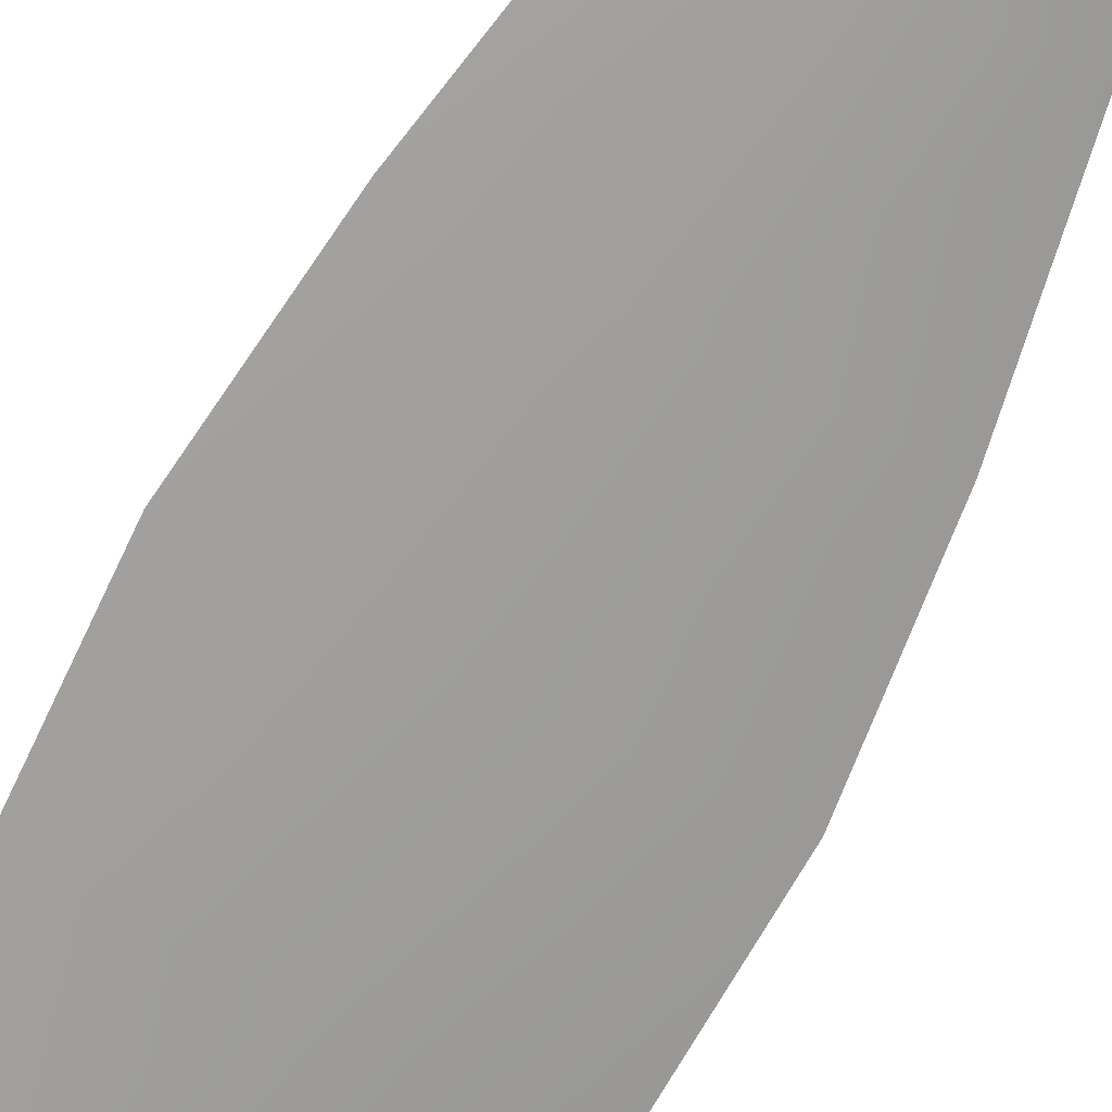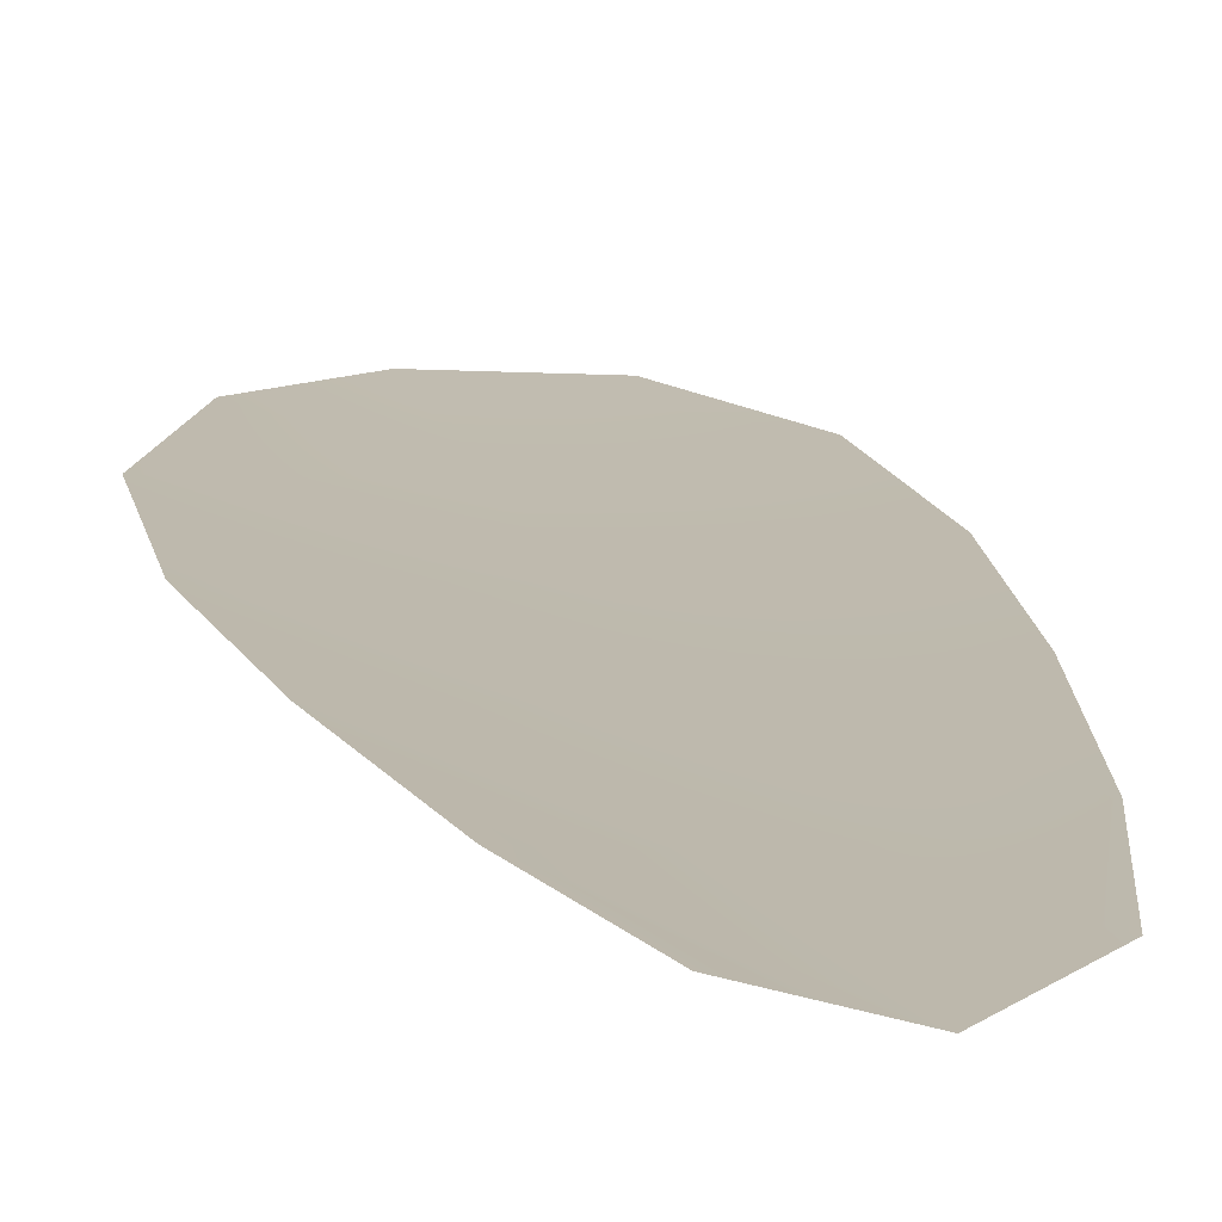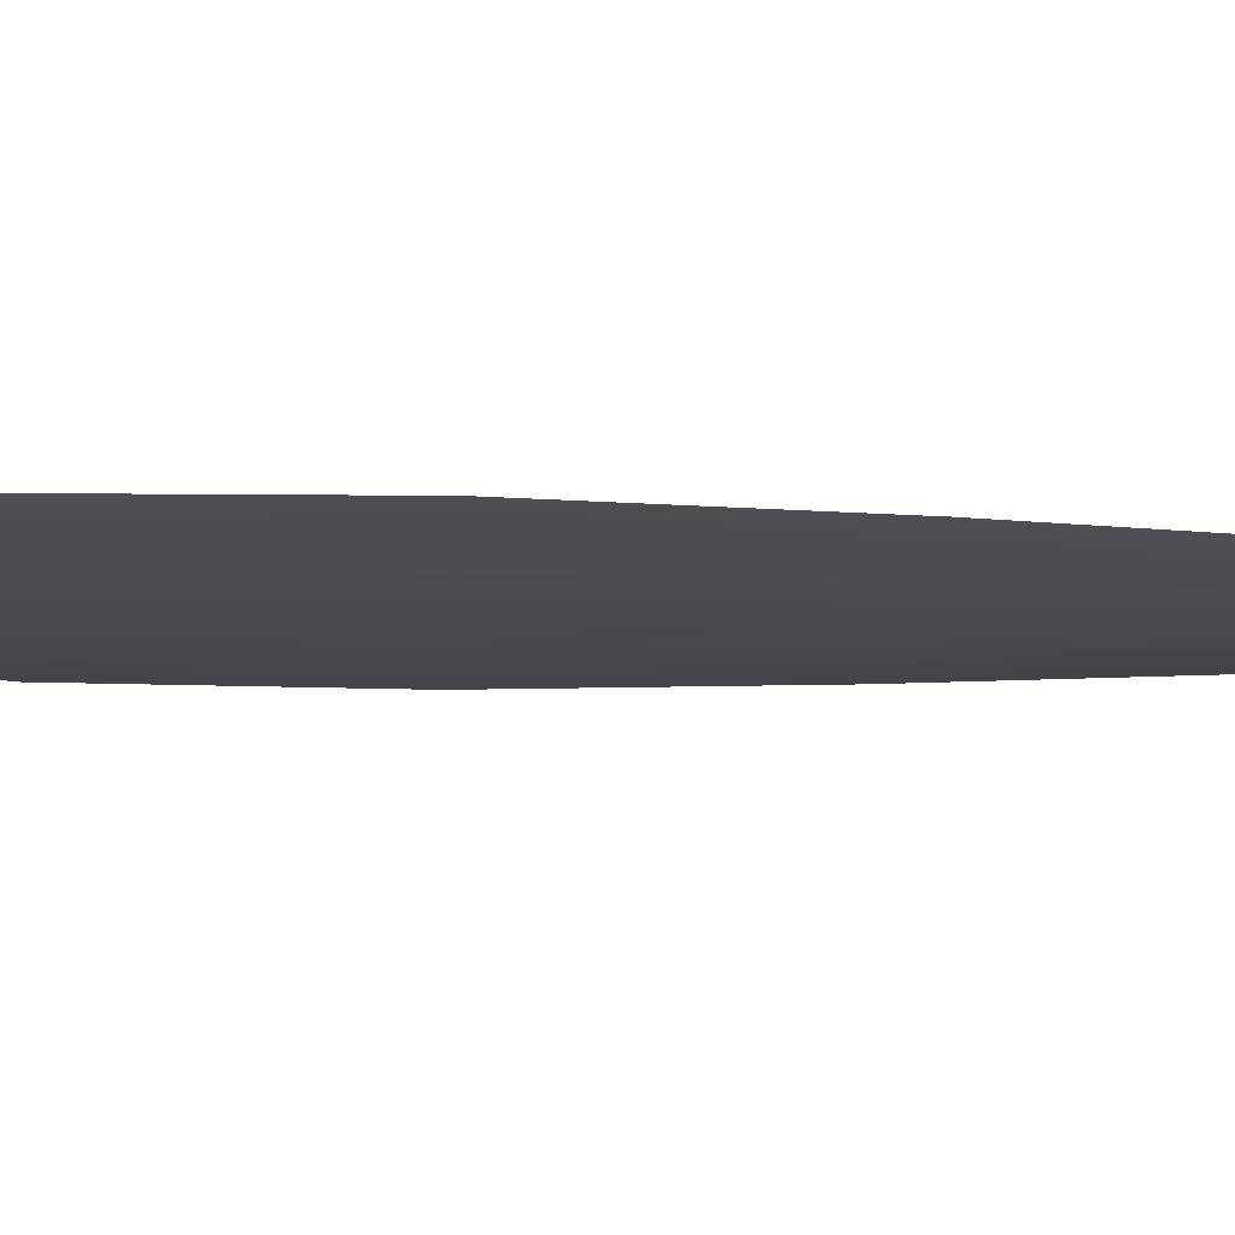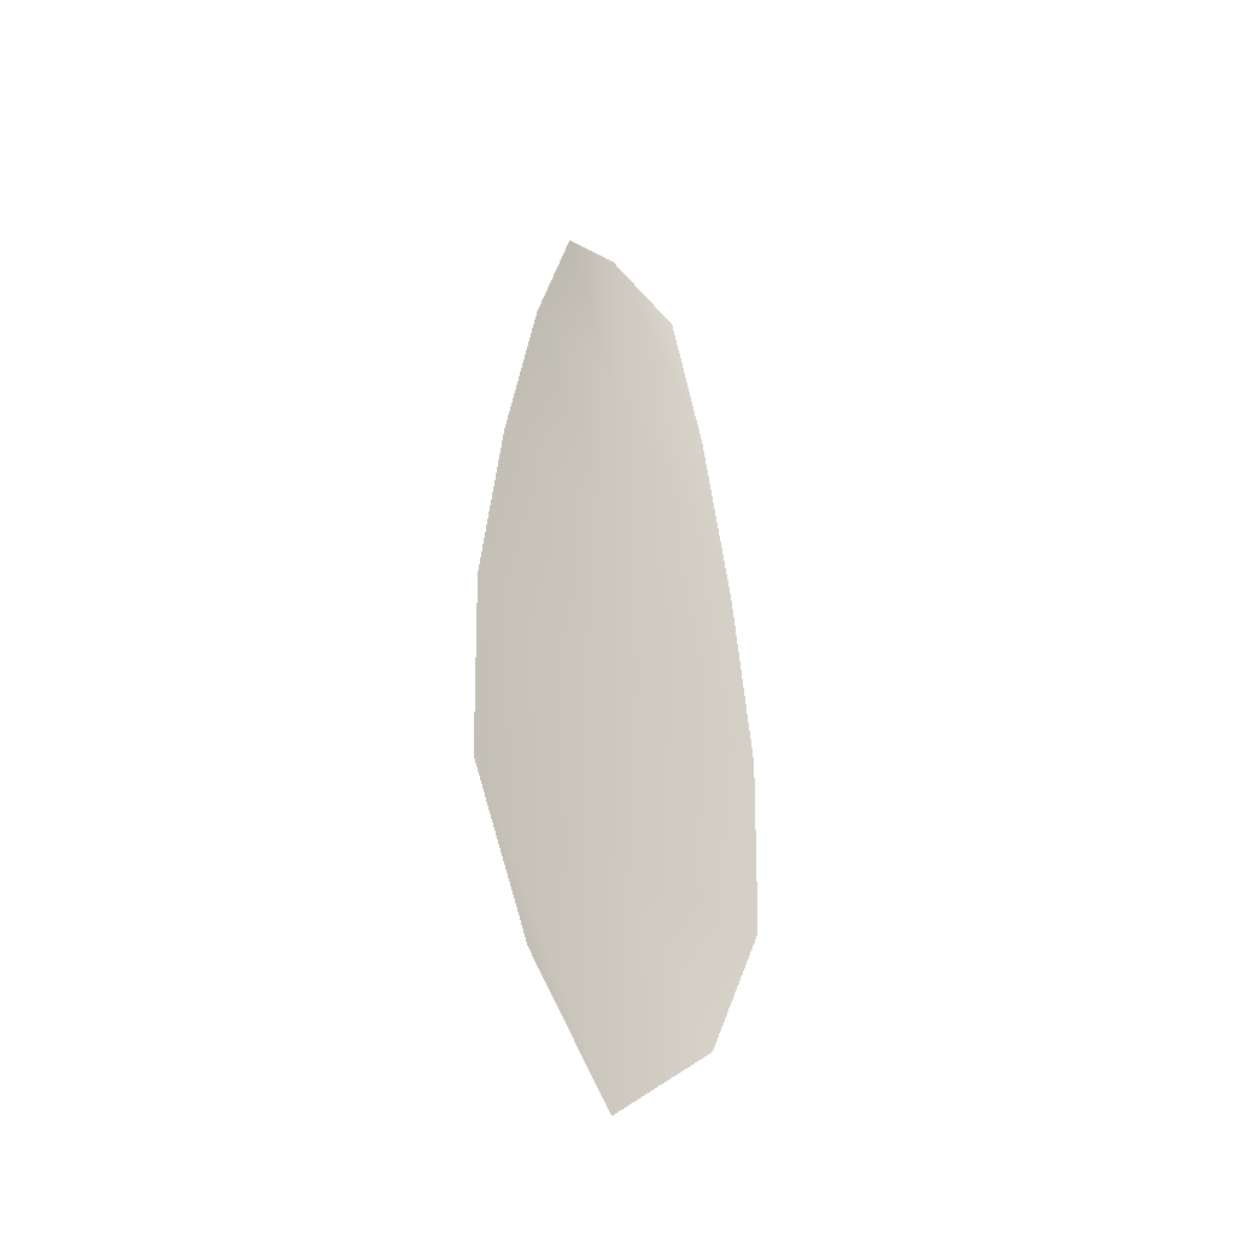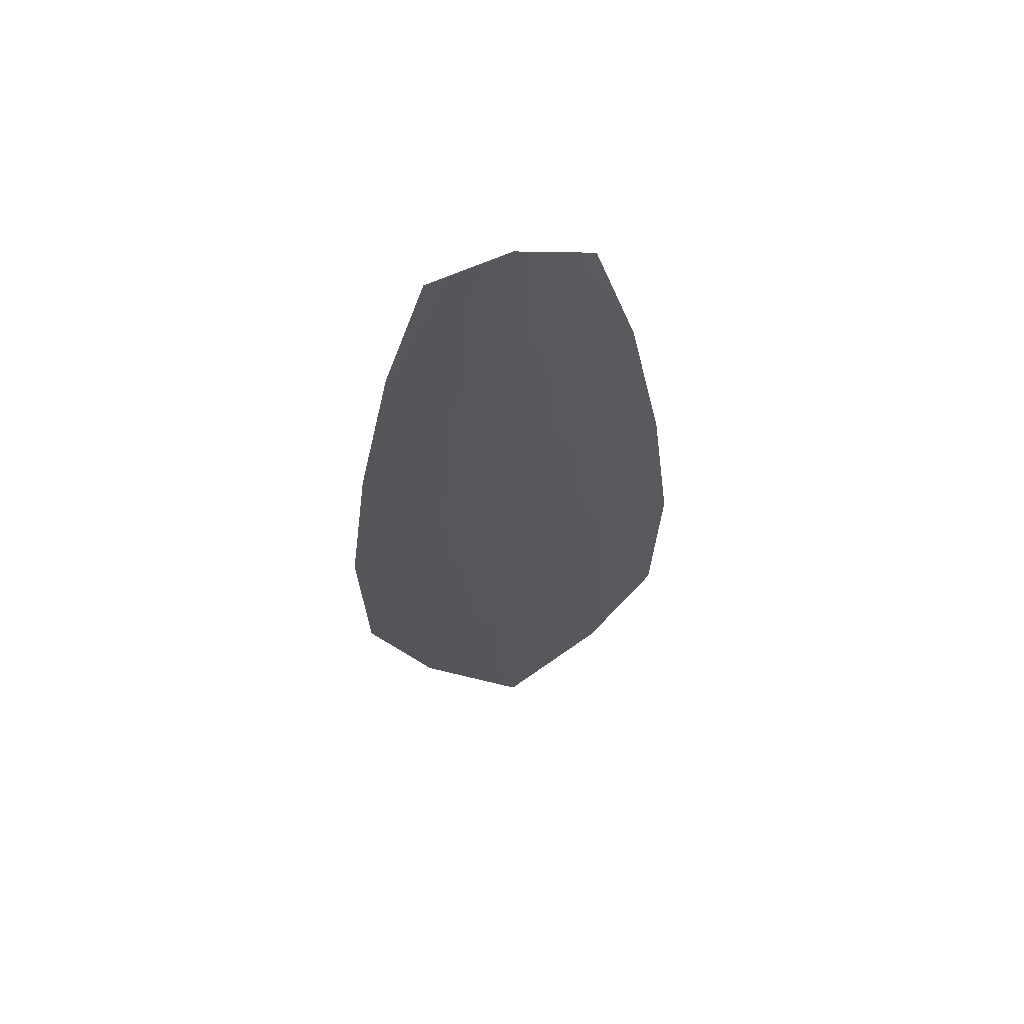
<metadata>
{"format":"obj","ext":"obj","renderer":"f3d","projection":"perspective","resolution":1024,"background":"white","views":[{"elev":-70.5,"azim":152.6,"up":"+Z"},{"elev":15.6,"azim":167.0,"up":"+Z"},{"elev":-12.8,"azim":86.8,"up":"+Z"},{"elev":-41.3,"azim":-46.9,"up":"+Y"},{"elev":63.0,"azim":167.2,"up":"+Y"}]}
</metadata>
<code>
o feather_flight_secondary_017
v 0.04099 0.08576 0.01843
v 0.03707 0.08576 0.01843
v 0.0417 0.0641 0.01843
v 0.03636 0.0641 0.01843
v 0.03903 0.08687 0.01812
v 0.03903 0.06167 0.01812
v 0.04205 0.08209 0.01843
v 0.04295 0.07732 0.01843
v 0.04352 0.07254 0.01843
v 0.04336 0.06777 0.01843
v 0.0347 0.06777 0.01843
v 0.03454 0.07254 0.01843
v 0.03512 0.07732 0.01843
v 0.03601 0.08209 0.01843
v 0.03903 0.08209 0.01812
v 0.03903 0.07732 0.01812
v 0.03903 0.07254 0.01812
v 0.03903 0.06777 0.01812
f 18 10 3 6
f 11 18 6 4
f 5 1 7 15
f 15 7 8 16
f 16 8 9 17
f 17 9 10 18
f 2 5 15 14
f 14 15 16 13
f 13 16 17 12
f 12 17 18 11

</code>
